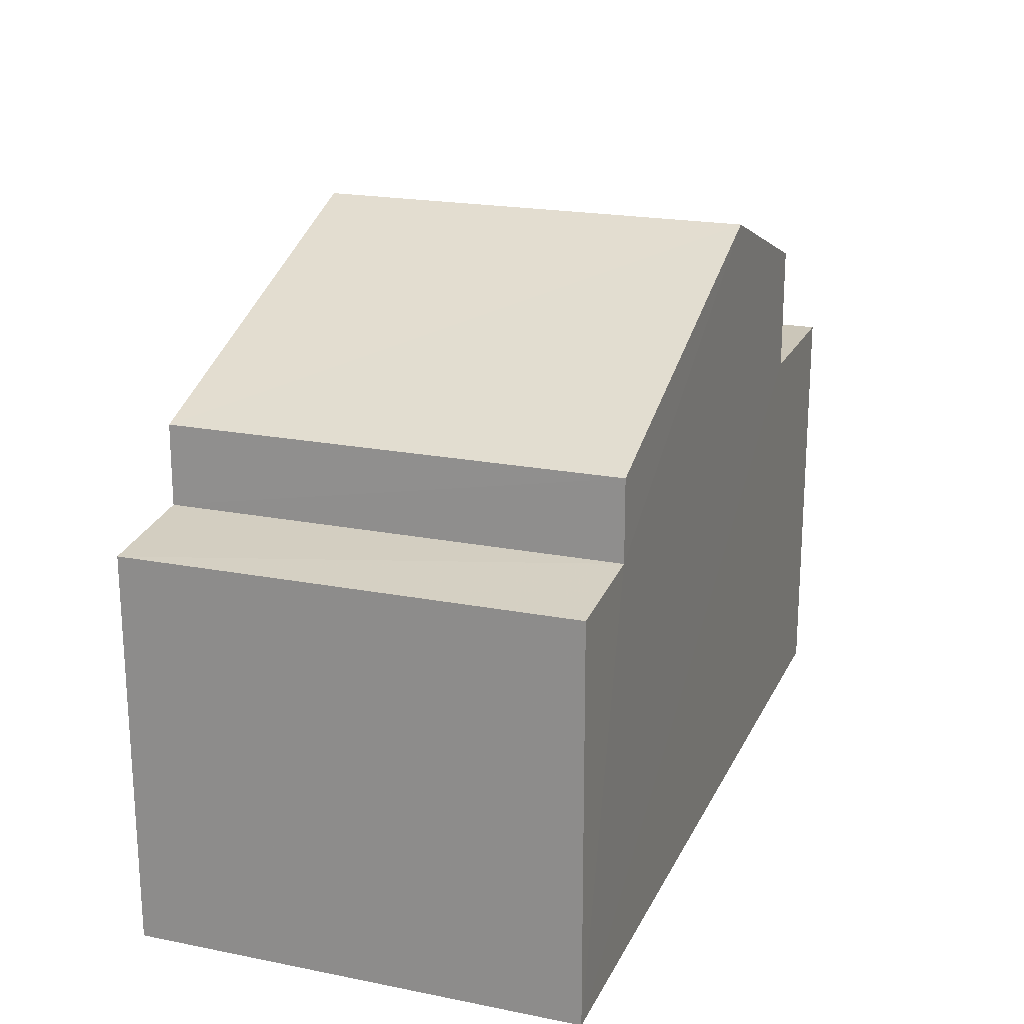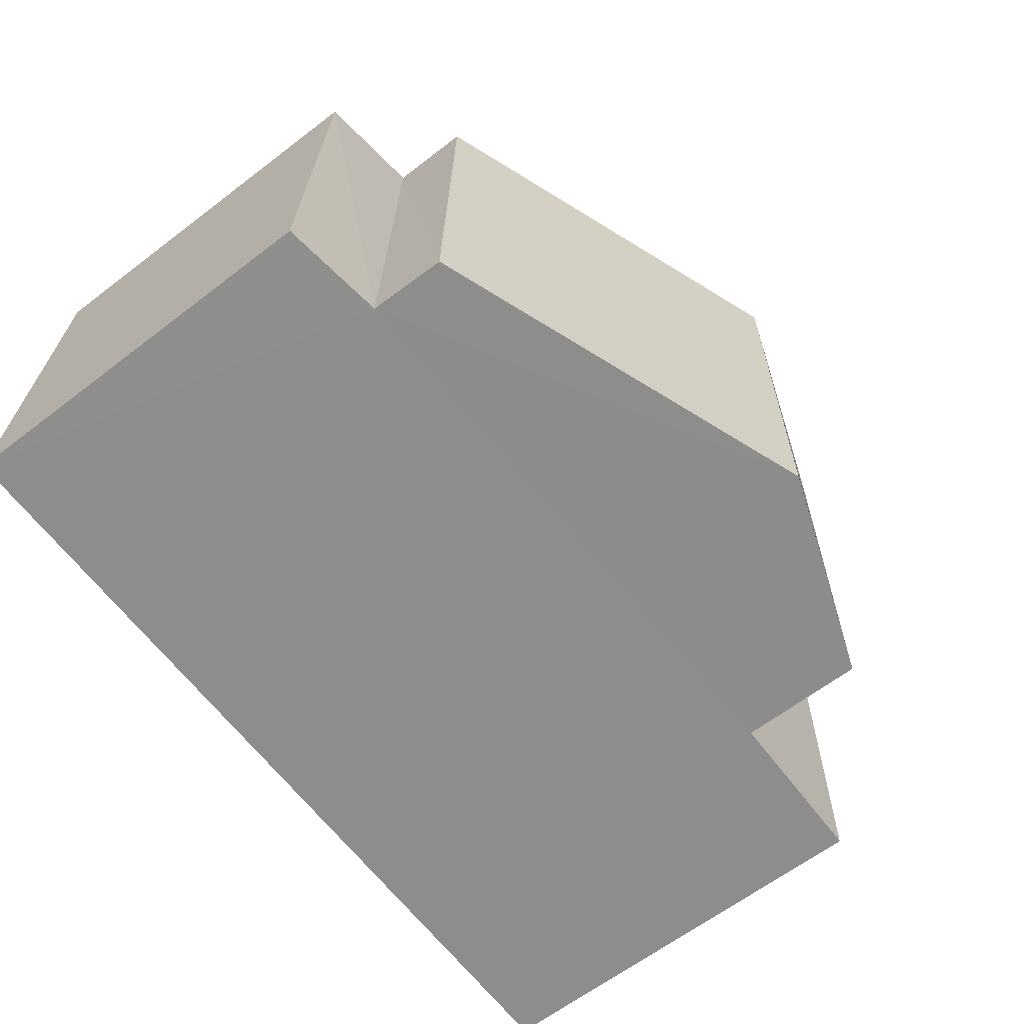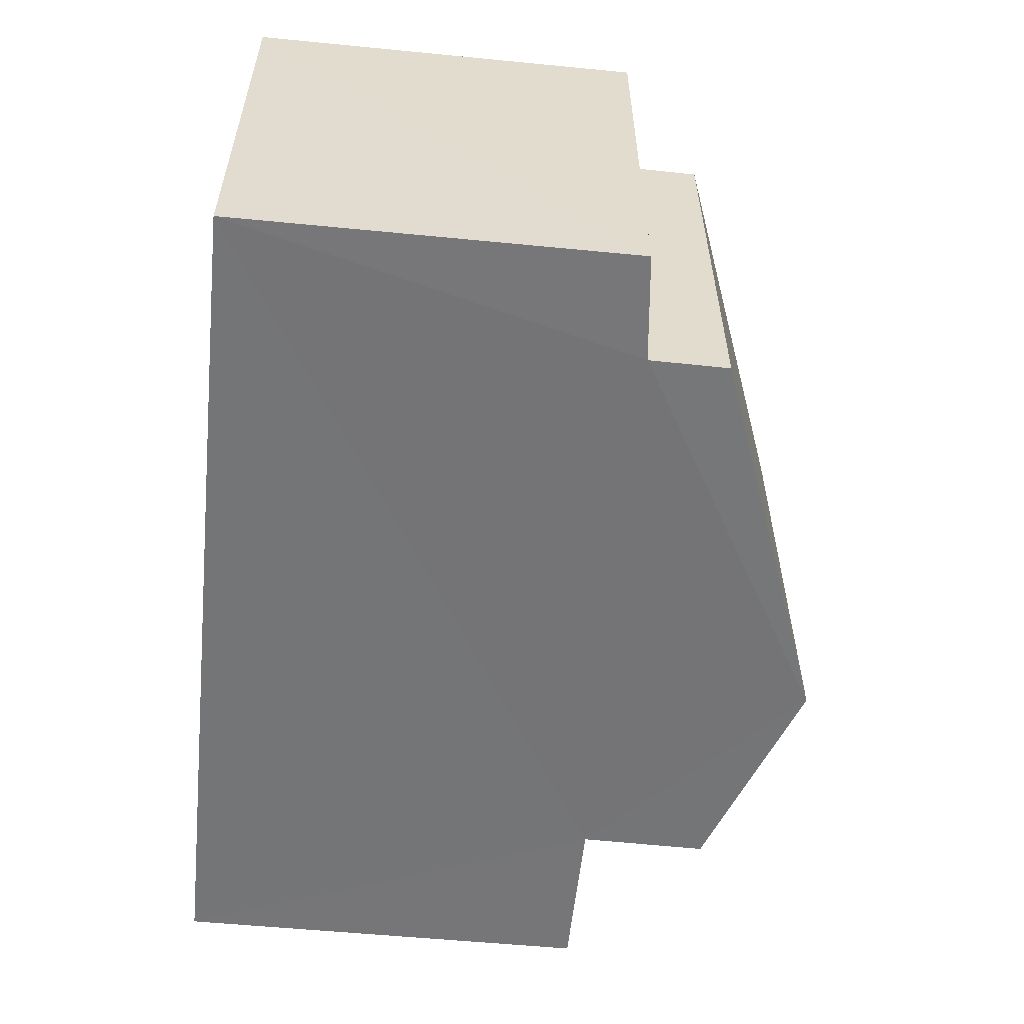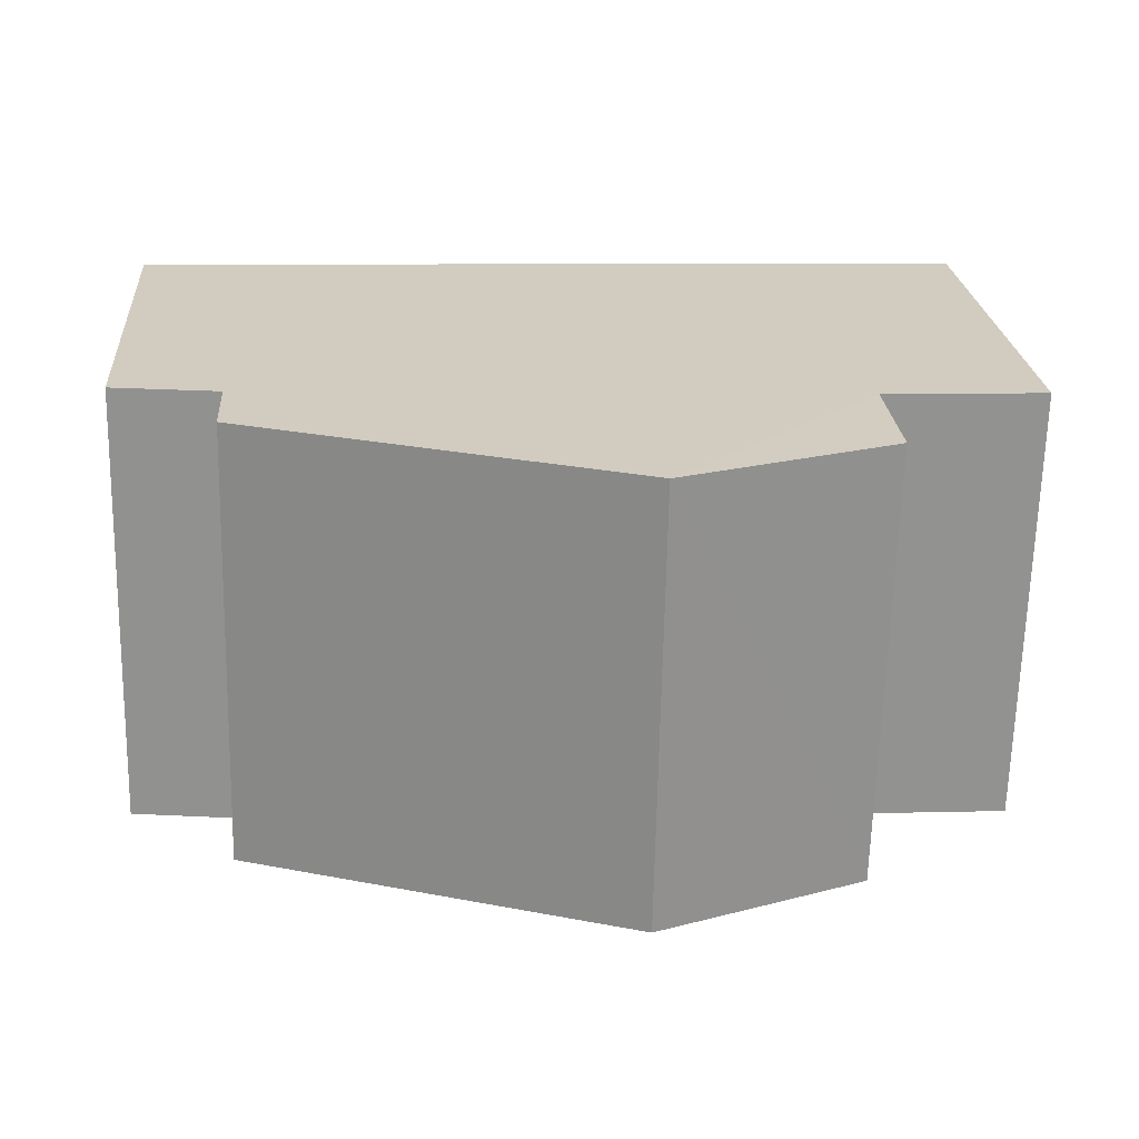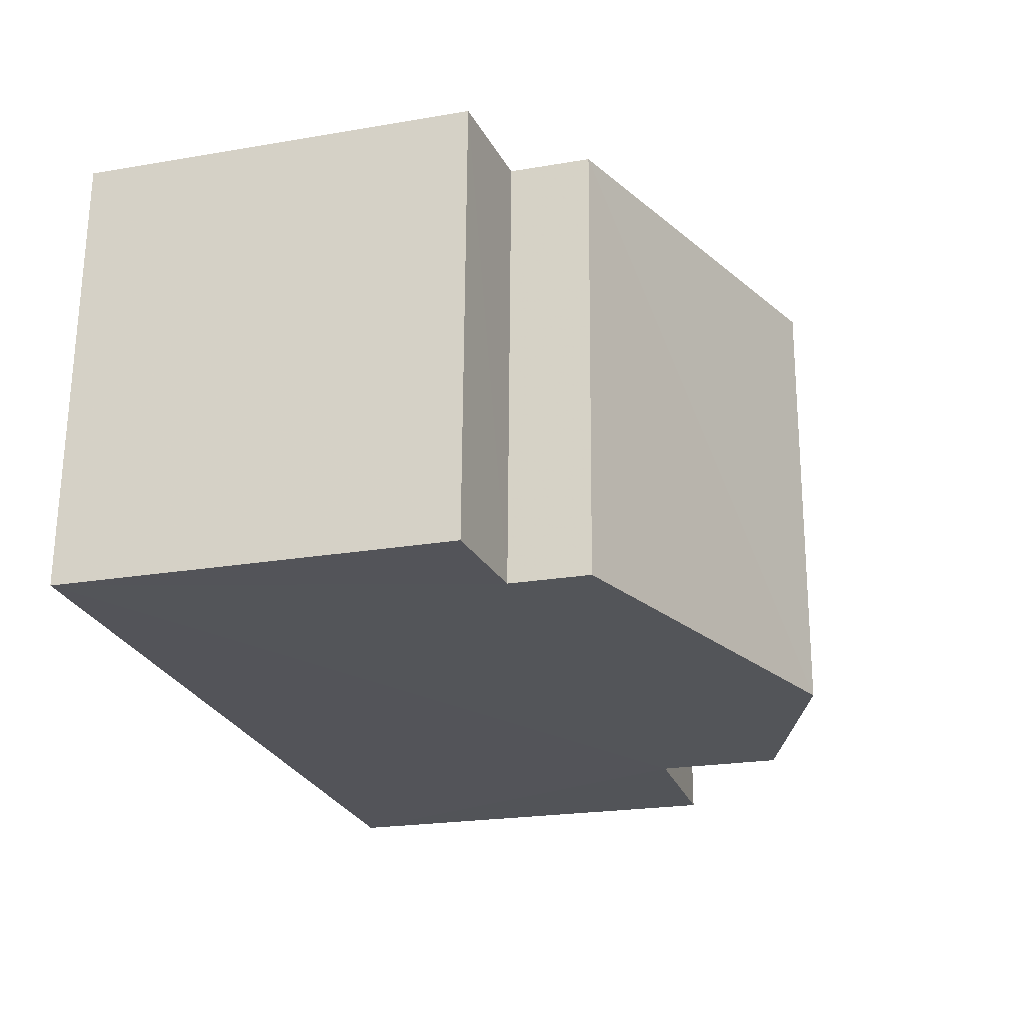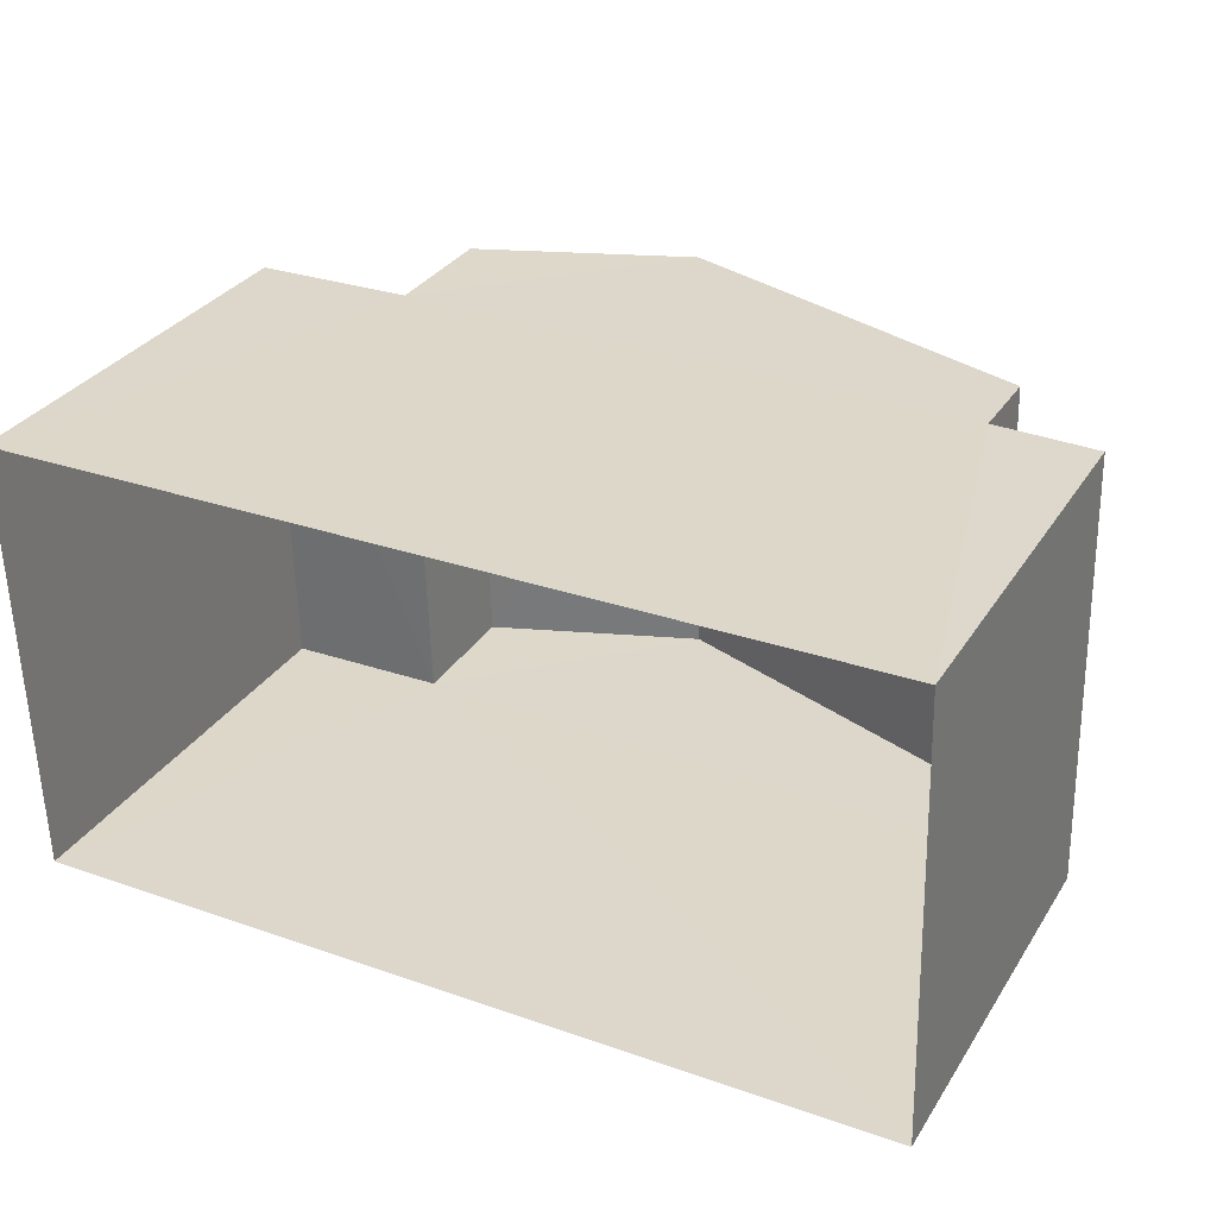
<metadata>
{"format":"obj","ext":"obj","renderer":"f3d","projection":"perspective","resolution":1024,"background":"white","views":[{"elev":20.3,"azim":-71.5,"up":"+Z"},{"elev":-63.5,"azim":-52.3,"up":"+Y"},{"elev":-55.2,"azim":-96.0,"up":"+Y"},{"elev":24.1,"azim":-4.6,"up":"+Y"},{"elev":-22.7,"azim":-73.9,"up":"+Y"},{"elev":31.7,"azim":-152.5,"up":"+Y"}]}
</metadata>
<code>
v -3.729e+05 -1.049e+05 25.58
v -3.729e+05 -1.049e+05 25.58
v -3.729e+05 -1.049e+05 25.58
v -3.729e+05 -1.049e+05 25.58
v -3.729e+05 -1.049e+05 30.14
v -3.729e+05 -1.049e+05 30.14
v -3.729e+05 -1.049e+05 30.14
v -3.729e+05 -1.049e+05 30.14
v -3.729e+05 -1.049e+05 30.81
v -3.729e+05 -1.049e+05 30.82
v -3.729e+05 -1.049e+05 32.36
v -3.729e+05 -1.049e+05 32.36
v -3.729e+05 -1.049e+05 31.51
v -3.729e+05 -1.049e+05 31.51
v -3.729e+05 -1.049e+05 29.96
v -3.729e+05 -1.049e+05 29.84
v -3.729e+05 -1.049e+05 29.84
v -3.729e+05 -1.049e+05 29.96
f 1 2 3
f 1 4 2
f 5 6 7
f 8 5 7
f 9 10 11
f 12 9 11
f 13 14 12
f 11 13 12
f 15 16 17
f 15 18 16
f 7 1 8
f 12 14 8
f 9 12 18
f 8 1 3
f 18 3 16
f 12 8 18
f 18 8 3
f 18 10 9
f 18 15 10
f 13 11 5
f 11 10 15
f 6 5 4
f 4 5 2
f 2 15 17
f 5 11 15
f 2 5 15
f 8 14 13
f 5 8 13
f 6 4 1
f 7 6 1
f 17 3 2
f 17 16 3

</code>
